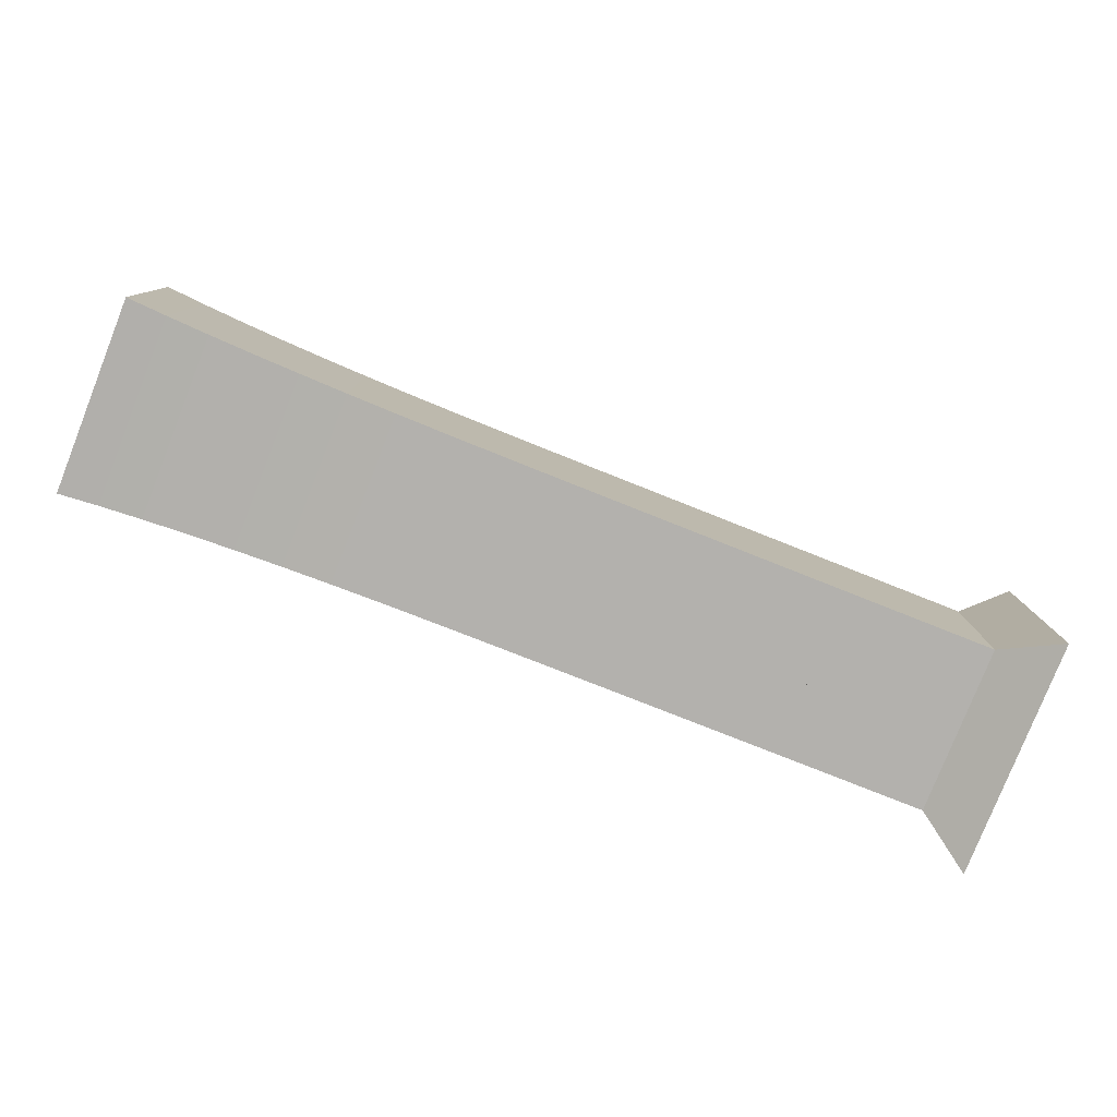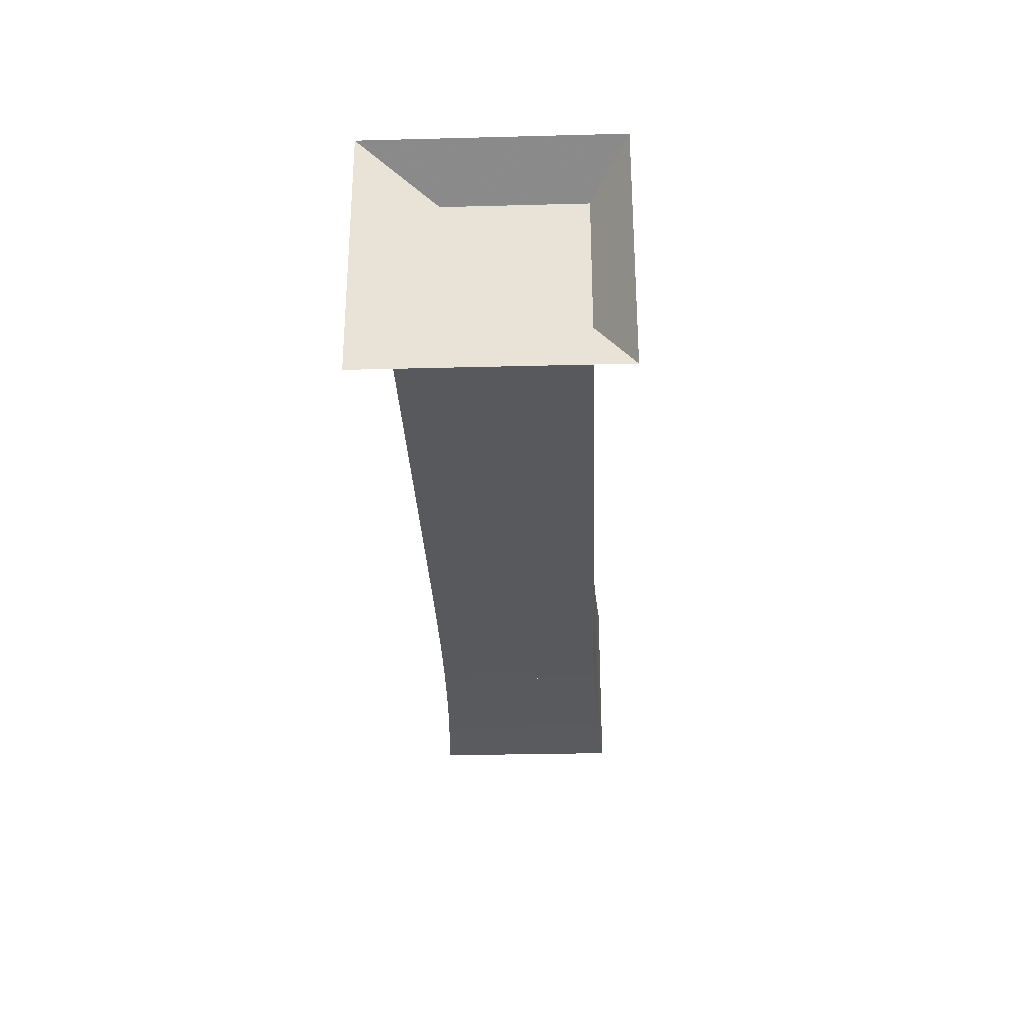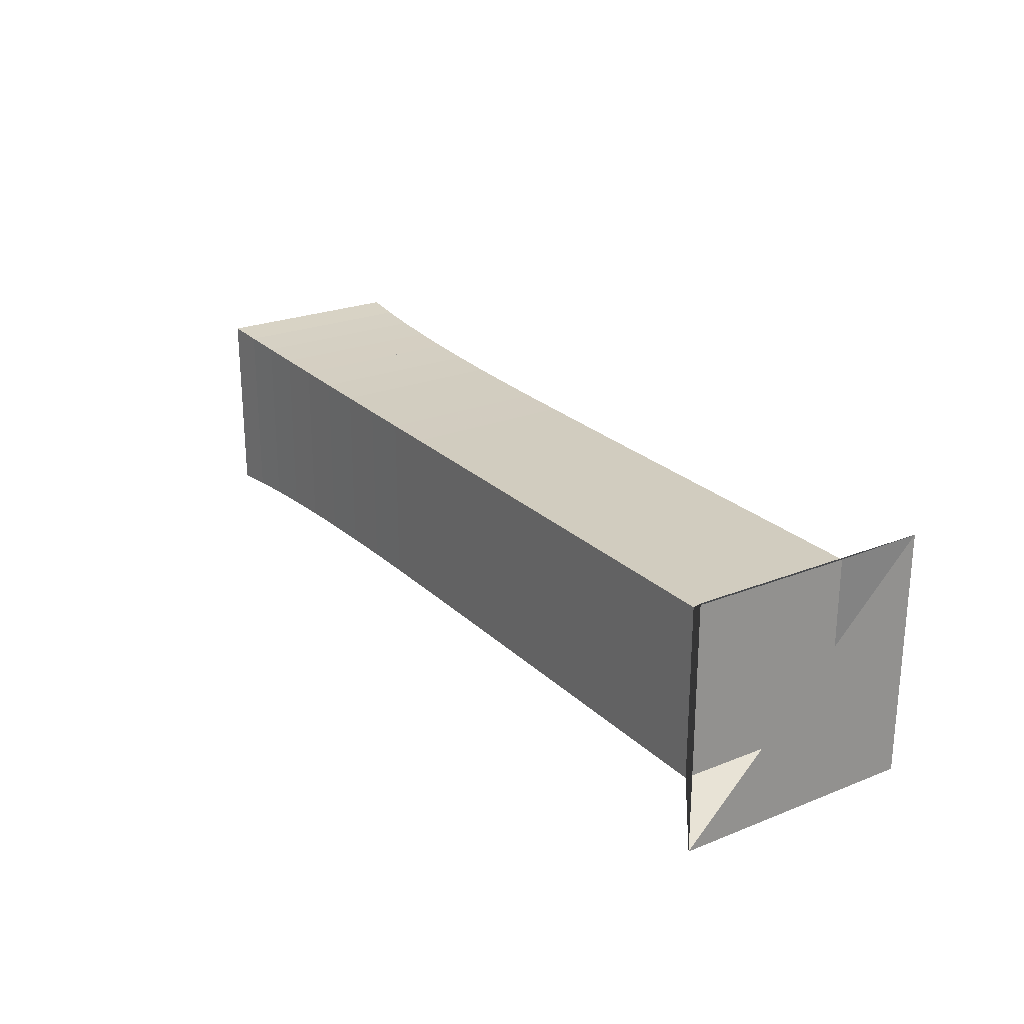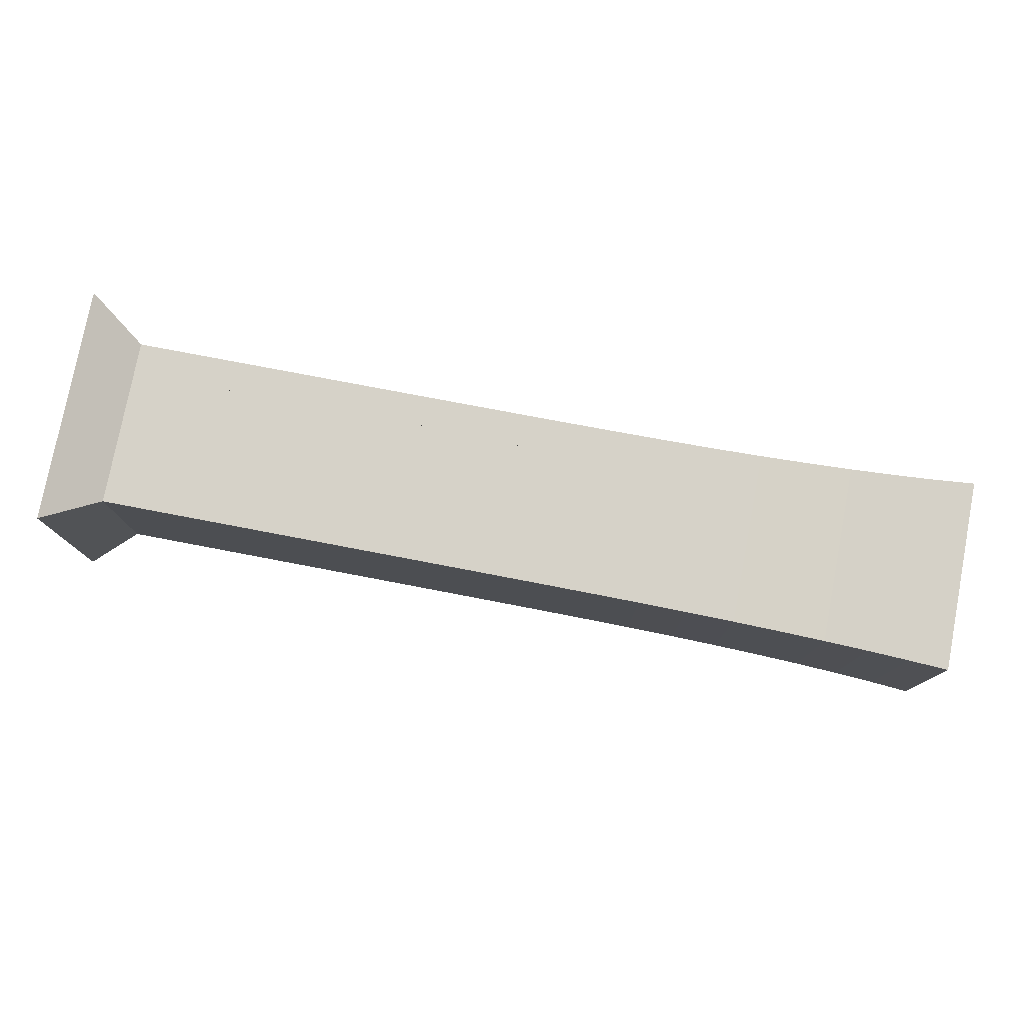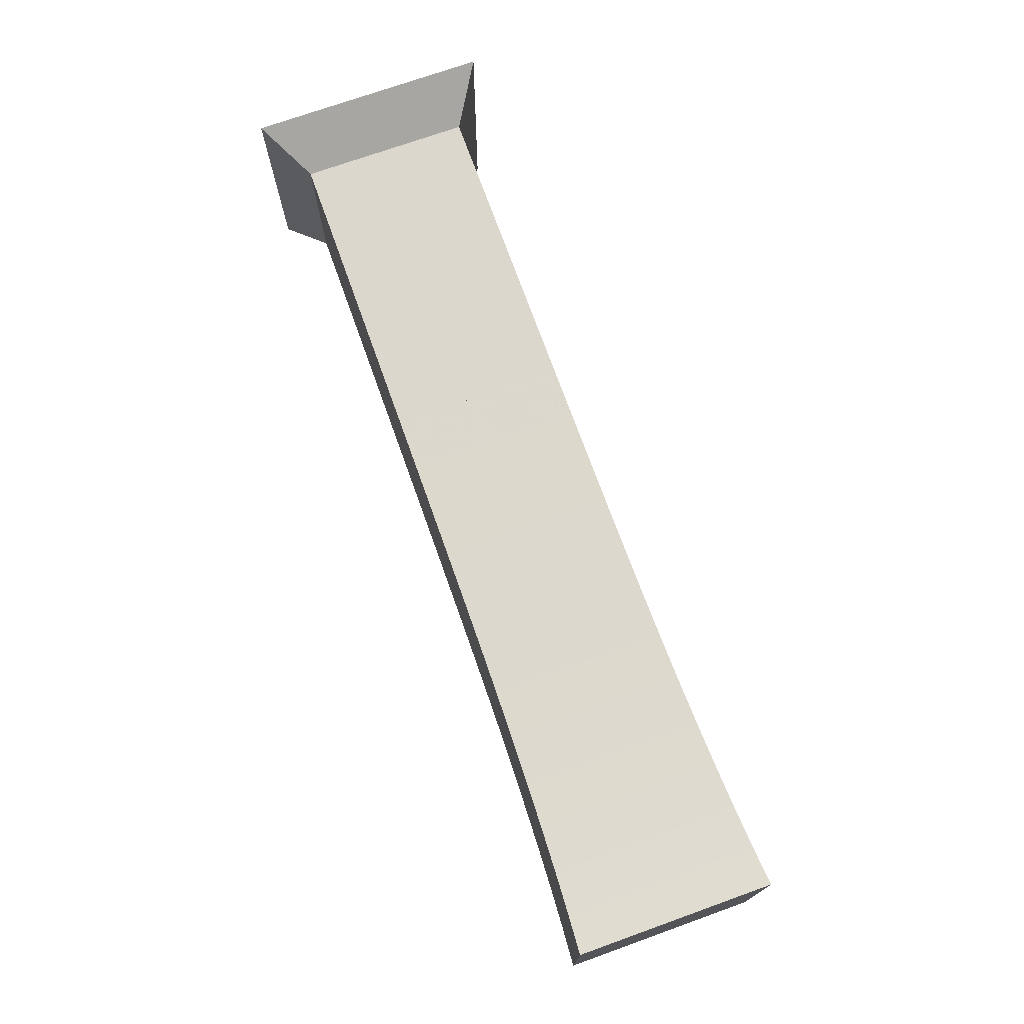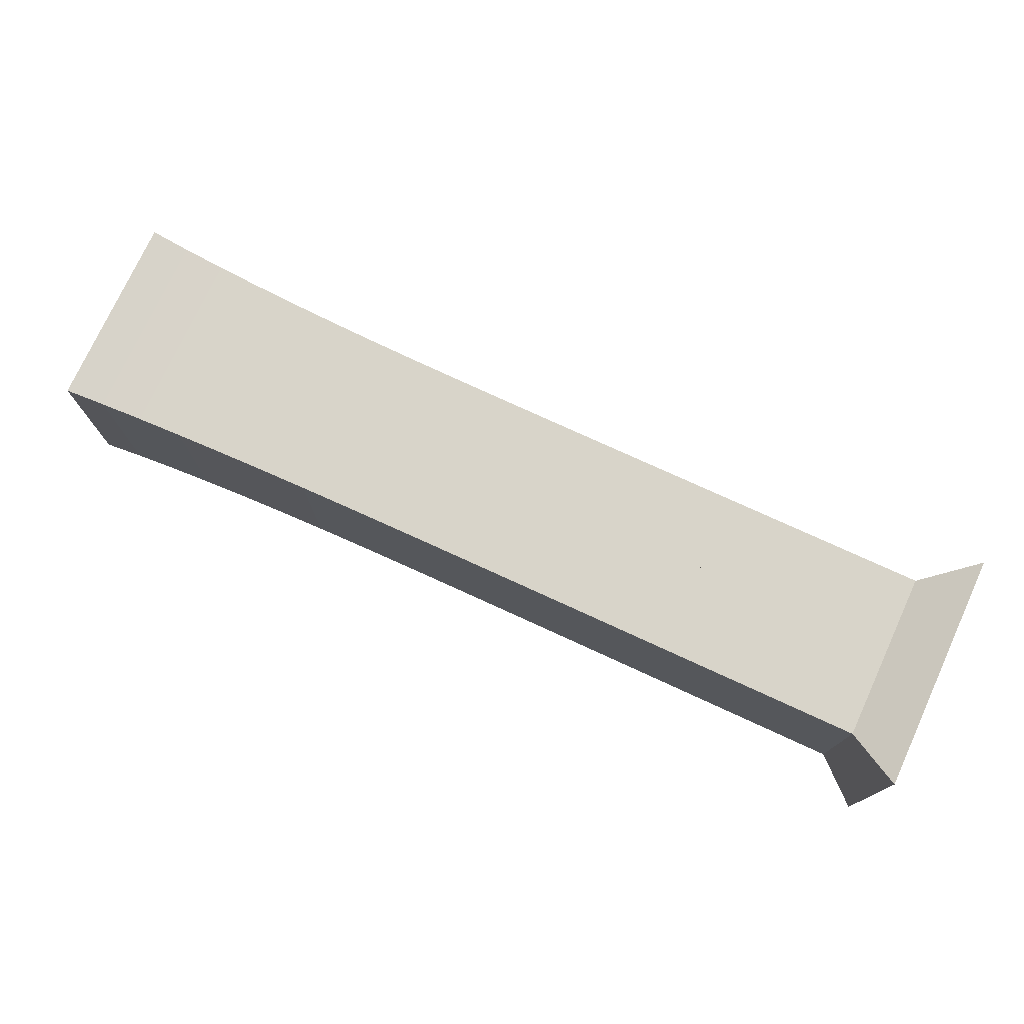
<metadata>
{"format":"obj","ext":"obj","renderer":"f3d","projection":"perspective","resolution":1024,"background":"white","views":[{"elev":-79.3,"azim":158.4,"up":"+Y"},{"elev":-29.0,"azim":-87.8,"up":"+Y"},{"elev":24.1,"azim":-123.4,"up":"+Z"},{"elev":78.0,"azim":10.8,"up":"+Y"},{"elev":72.8,"azim":70.3,"up":"+Z"},{"elev":75.5,"azim":-155.3,"up":"+Y"}]}
</metadata>
<code>
v 0 -0.25 -0.25
v 0 -0.25 0.25
v 0 0.25 0.25
v 0 0.25 -0.25
v 0.1053 -0.1768 -0.1768
v 0.1053 -0.1768 0.1768
v 0.1053 0.1768 0.1768
v 0.1053 0.1768 -0.1768
v 0.2105 -0.1768 -0.1768
v 0.2105 -0.1768 0.1768
v 0.2105 0.1768 0.1768
v 0.2105 0.1768 -0.1768
v 0.3158 -0.1768 -0.1768
v 0.3158 -0.1768 0.1768
v 0.3158 0.1768 0.1768
v 0.3158 0.1768 -0.1768
v 0.421 -0.1768 -0.1768
v 0.421 -0.1768 0.1768
v 0.421 0.1768 0.1768
v 0.421 0.1768 -0.1768
v 0.5263 -0.1768 -0.1768
v 0.5263 -0.1768 0.1768
v 0.5263 0.1768 0.1768
v 0.5263 0.1768 -0.1768
v 0.6315 -0.1768 -0.1768
v 0.6315 -0.1768 0.1768
v 0.6315 0.1768 0.1768
v 0.6315 0.1768 -0.1768
v 0.7368 -0.1768 -0.1768
v 0.7368 -0.1768 0.1768
v 0.7368 0.1768 0.1768
v 0.7368 0.1768 -0.1768
v 0.8419 -0.1769 -0.1769
v 0.8419 -0.1769 0.1769
v 0.8419 0.1769 0.1769
v 0.8419 0.1769 -0.1769
v 0.9469 -0.177 -0.177
v 0.9469 -0.177 0.177
v 0.9469 0.177 0.177
v 0.9469 0.177 -0.177
v 1.052 -0.1772 -0.1772
v 1.052 -0.1772 0.1772
v 1.052 0.1772 0.1772
v 1.052 0.1772 -0.1772
v 1.156 -0.1776 -0.1776
v 1.156 -0.1776 0.1776
v 1.156 0.1776 0.1776
v 1.156 0.1776 -0.1776
v 1.26 -0.1783 -0.1783
v 1.26 -0.1783 0.1783
v 1.26 0.1783 0.1783
v 1.26 0.1783 -0.1783
v 1.362 -0.1794 -0.1794
v 1.362 -0.1794 0.1794
v 1.362 0.1794 0.1794
v 1.362 0.1794 -0.1794
v 1.462 -0.1813 -0.1813
v 1.462 -0.1813 0.1813
v 1.462 0.1813 0.1813
v 1.462 0.1813 -0.1813
v 1.559 -0.1838 -0.1838
v 1.559 -0.1838 0.1838
v 1.559 0.1838 0.1838
v 1.559 0.1838 -0.1838
v 1.653 -0.1869 -0.1869
v 1.653 -0.1869 0.1869
v 1.653 0.1869 0.1869
v 1.653 0.1869 -0.1869
v 1.744 -0.1908 -0.1908
v 1.744 -0.1908 0.1908
v 1.744 0.1908 0.1908
v 1.744 0.1908 -0.1908
v 1.83 -0.1955 -0.1955
v 1.83 -0.1955 0.1955
v 1.83 0.1955 0.1955
v 1.83 0.1955 -0.1955
v 1.911 -0.2011 -0.2011
v 1.911 -0.2011 0.2011
v 1.911 0.2011 0.2011
v 1.911 0.2011 -0.2011
f 1 2 4 5
f 5 6 7 8
f 5 6 2 1
f 6 7 3 2
f 7 8 4 3
f 8 5 1 4
f 9 10 11 12
f 9 10 6 5
f 10 11 7 6
f 11 12 8 7
f 12 9 5 8
f 13 14 15 16
f 13 14 10 9
f 14 15 11 10
f 15 16 12 11
f 16 13 9 12
f 17 18 19 20
f 17 18 14 13
f 18 19 15 14
f 19 20 16 15
f 20 17 13 16
f 21 22 23 24
f 21 22 18 17
f 22 23 19 18
f 23 24 20 19
f 24 21 17 20
f 25 26 27 28
f 25 26 22 21
f 26 27 23 22
f 27 28 24 23
f 28 25 21 24
f 29 30 31 32
f 29 30 26 25
f 30 31 27 26
f 31 32 28 27
f 32 29 25 28
f 33 34 35 36
f 33 34 30 29
f 34 35 31 30
f 35 36 32 31
f 36 33 29 32
f 37 38 39 40
f 37 38 34 33
f 38 39 35 34
f 39 40 36 35
f 40 37 33 36
f 41 42 43 44
f 41 42 38 37
f 42 43 39 38
f 43 44 40 39
f 44 41 37 40
f 45 46 47 48
f 45 46 42 41
f 46 47 43 42
f 47 48 44 43
f 48 45 41 44
f 49 50 51 52
f 49 50 46 45
f 50 51 47 46
f 51 52 48 47
f 52 49 45 48
f 53 54 55 56
f 53 54 50 49
f 54 55 51 50
f 55 56 52 51
f 56 53 49 52
f 57 58 59 60
f 57 58 54 53
f 58 59 55 54
f 59 60 56 55
f 60 57 53 56
f 61 62 63 64
f 61 62 58 57
f 62 63 59 58
f 63 64 60 59
f 64 61 57 60
f 65 66 67 68
f 65 66 62 61
f 66 67 63 62
f 67 68 64 63
f 68 65 61 64
f 69 70 71 72
f 69 70 66 65
f 70 71 67 66
f 71 72 68 67
f 72 69 65 68
f 73 74 75 76
f 73 74 70 69
f 74 75 71 70
f 75 76 72 71
f 76 73 69 72
f 77 78 79 80
f 77 78 74 73
f 78 79 75 74
f 79 80 76 75
f 80 77 73 76

</code>
